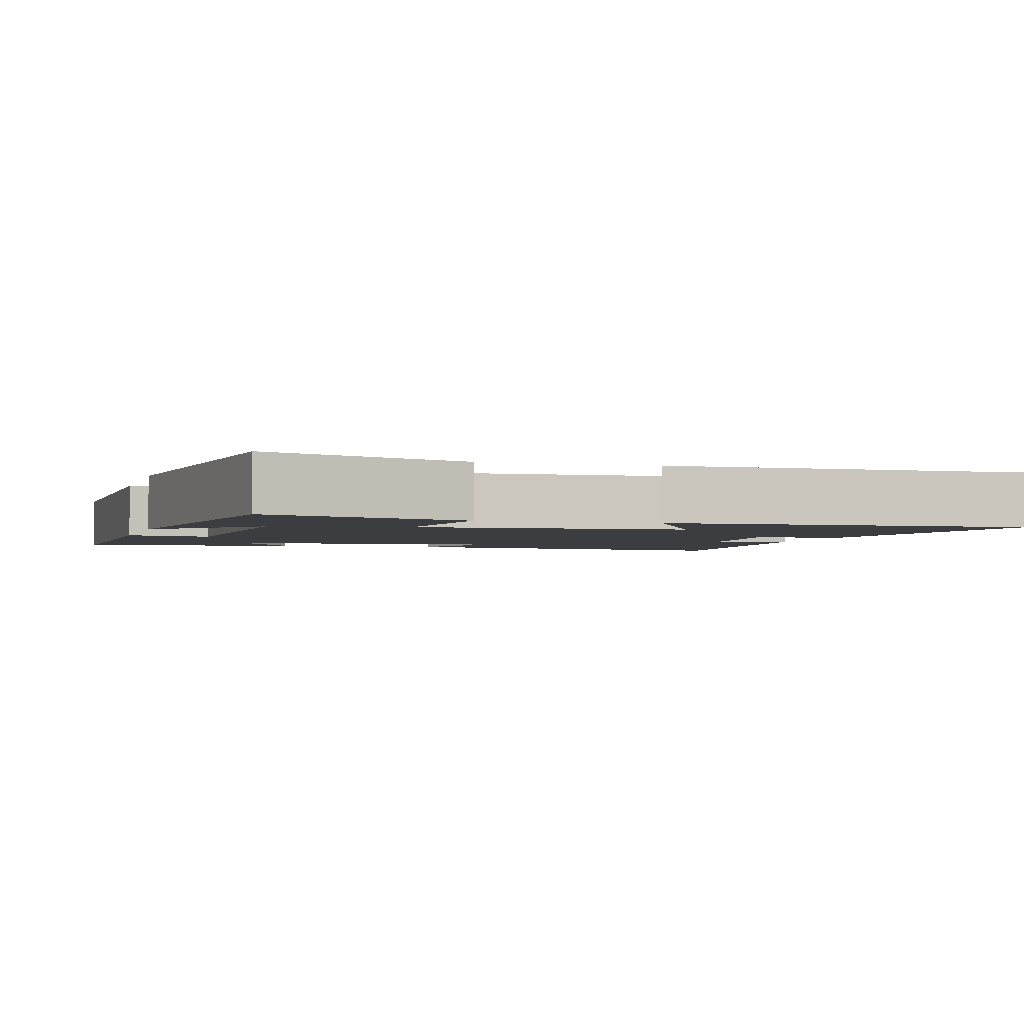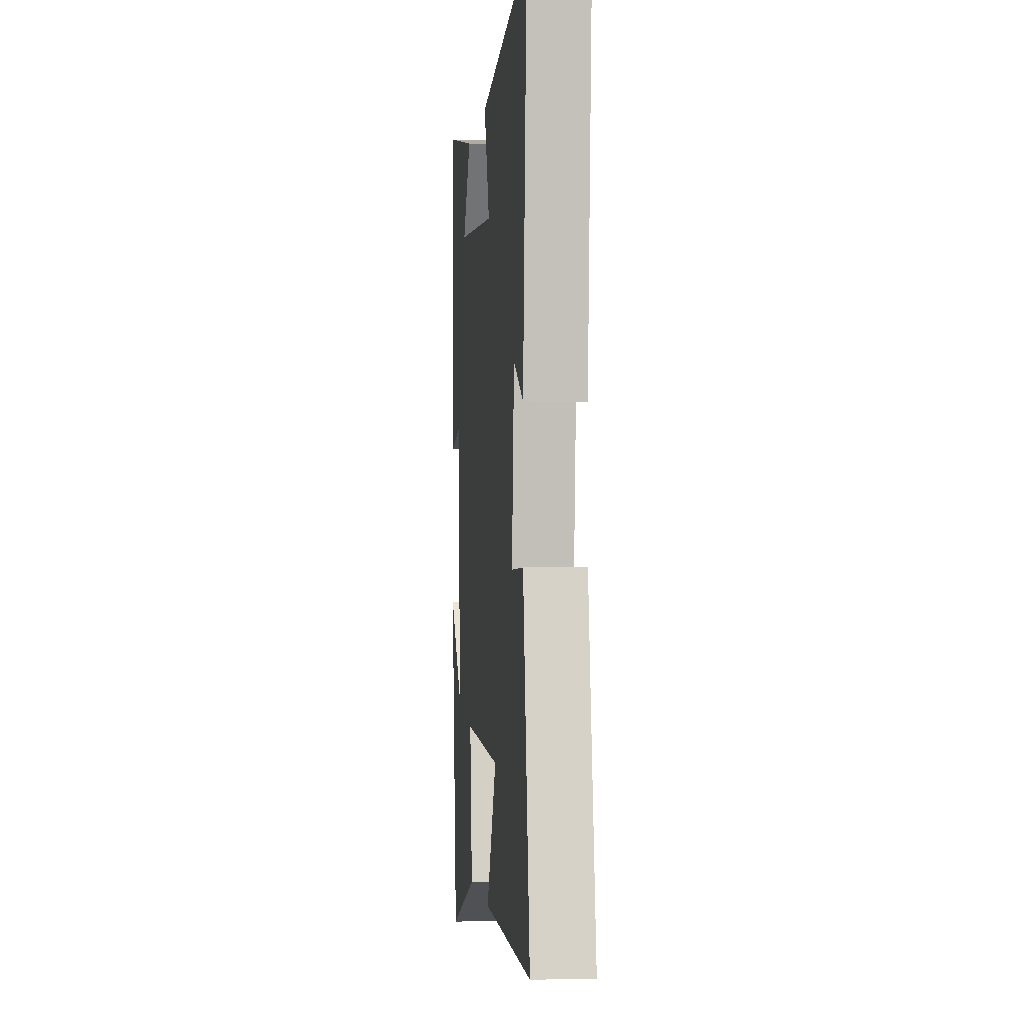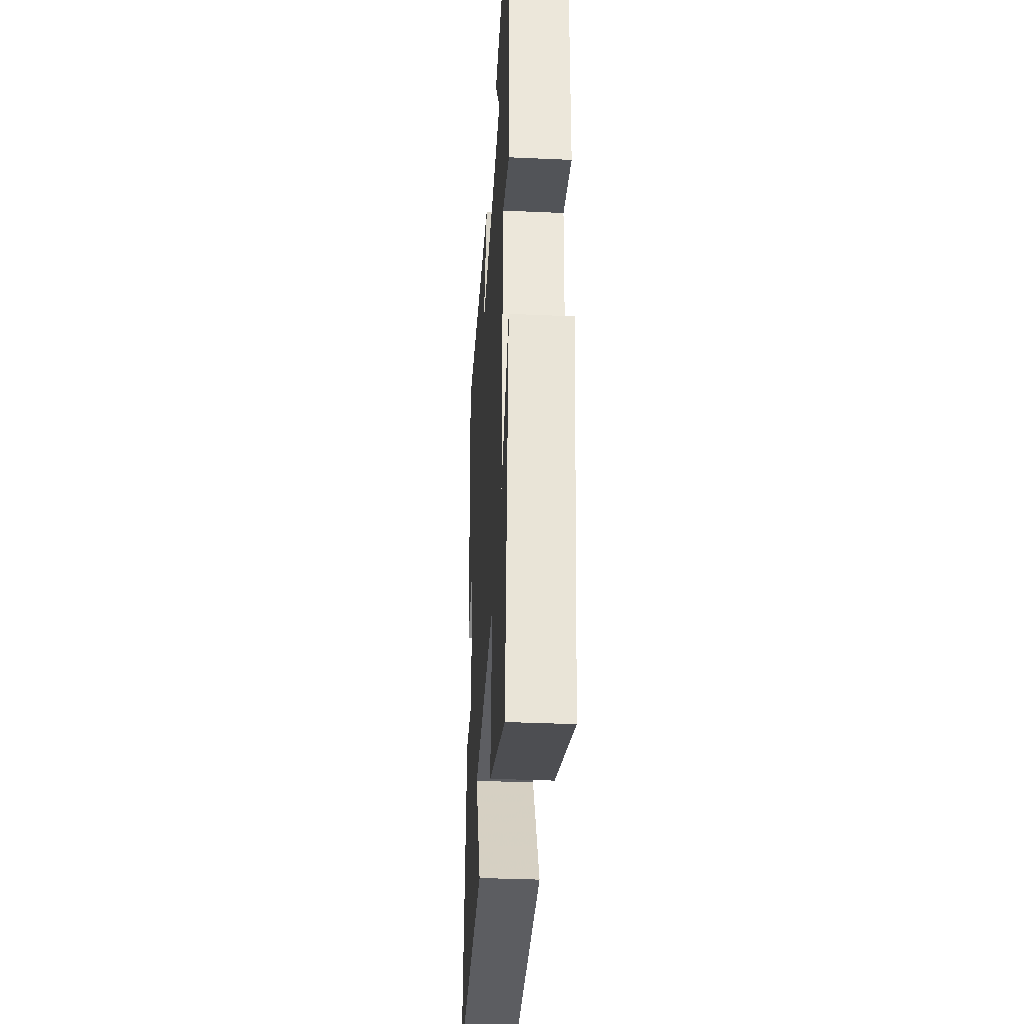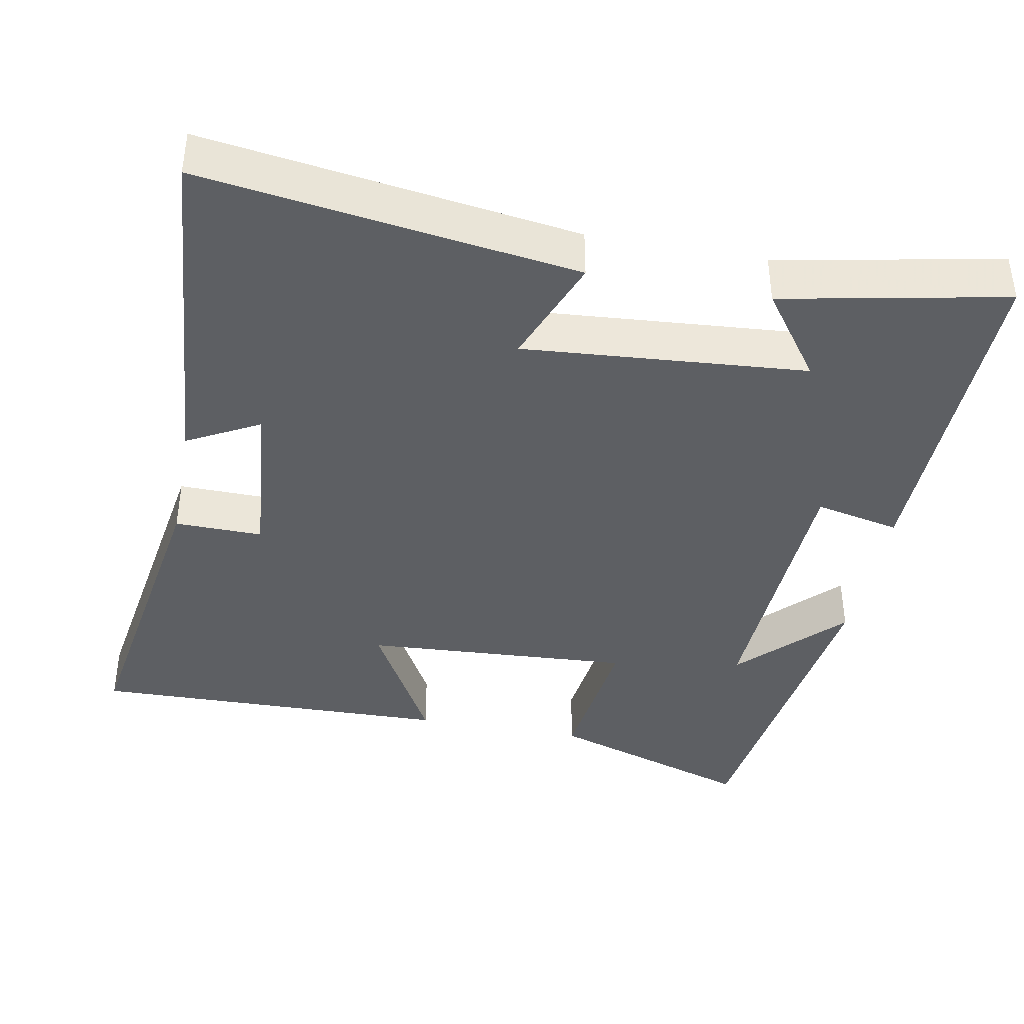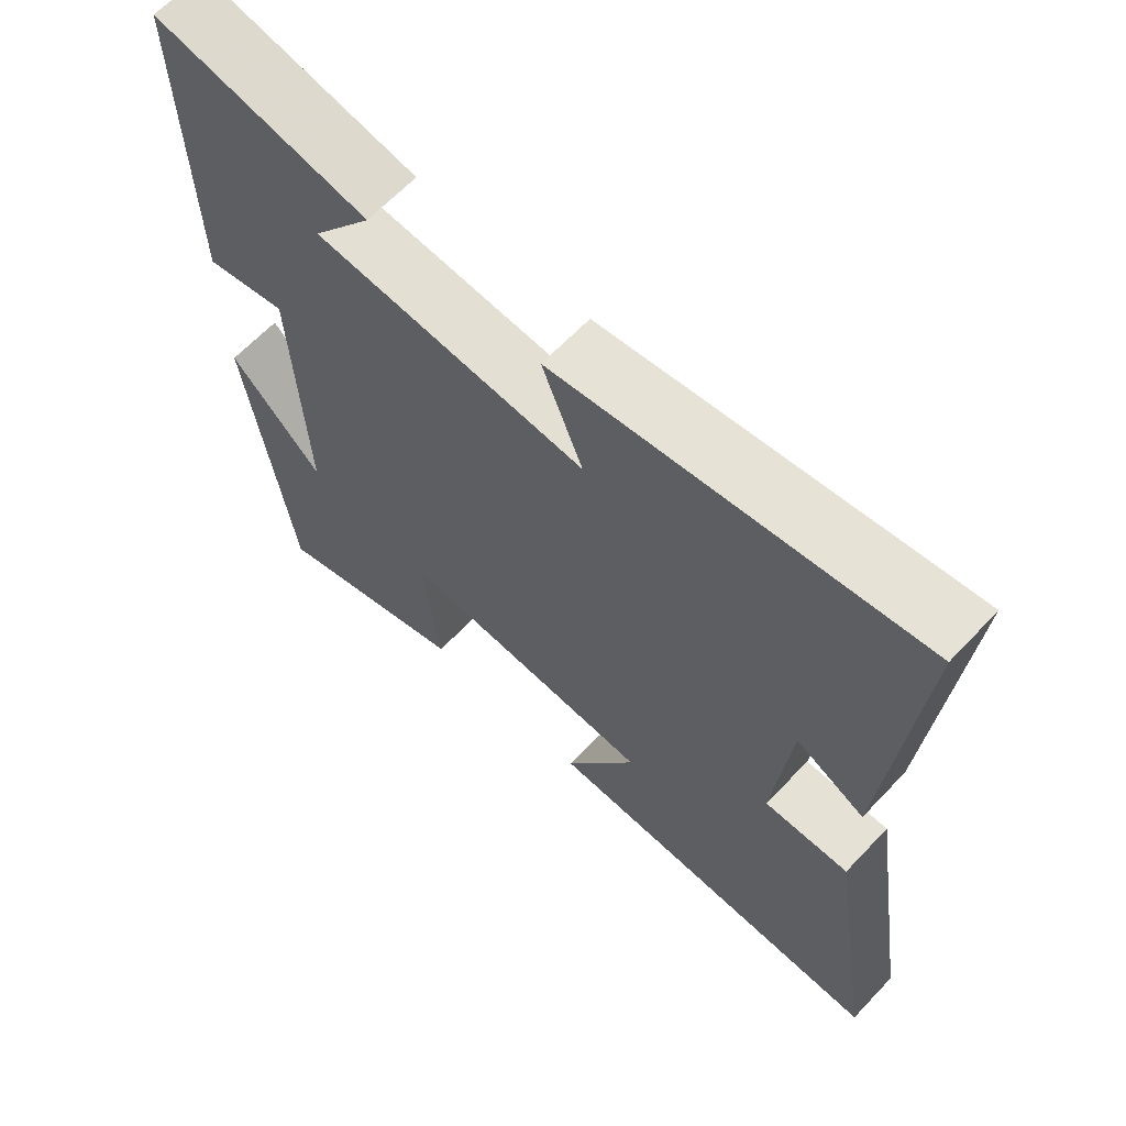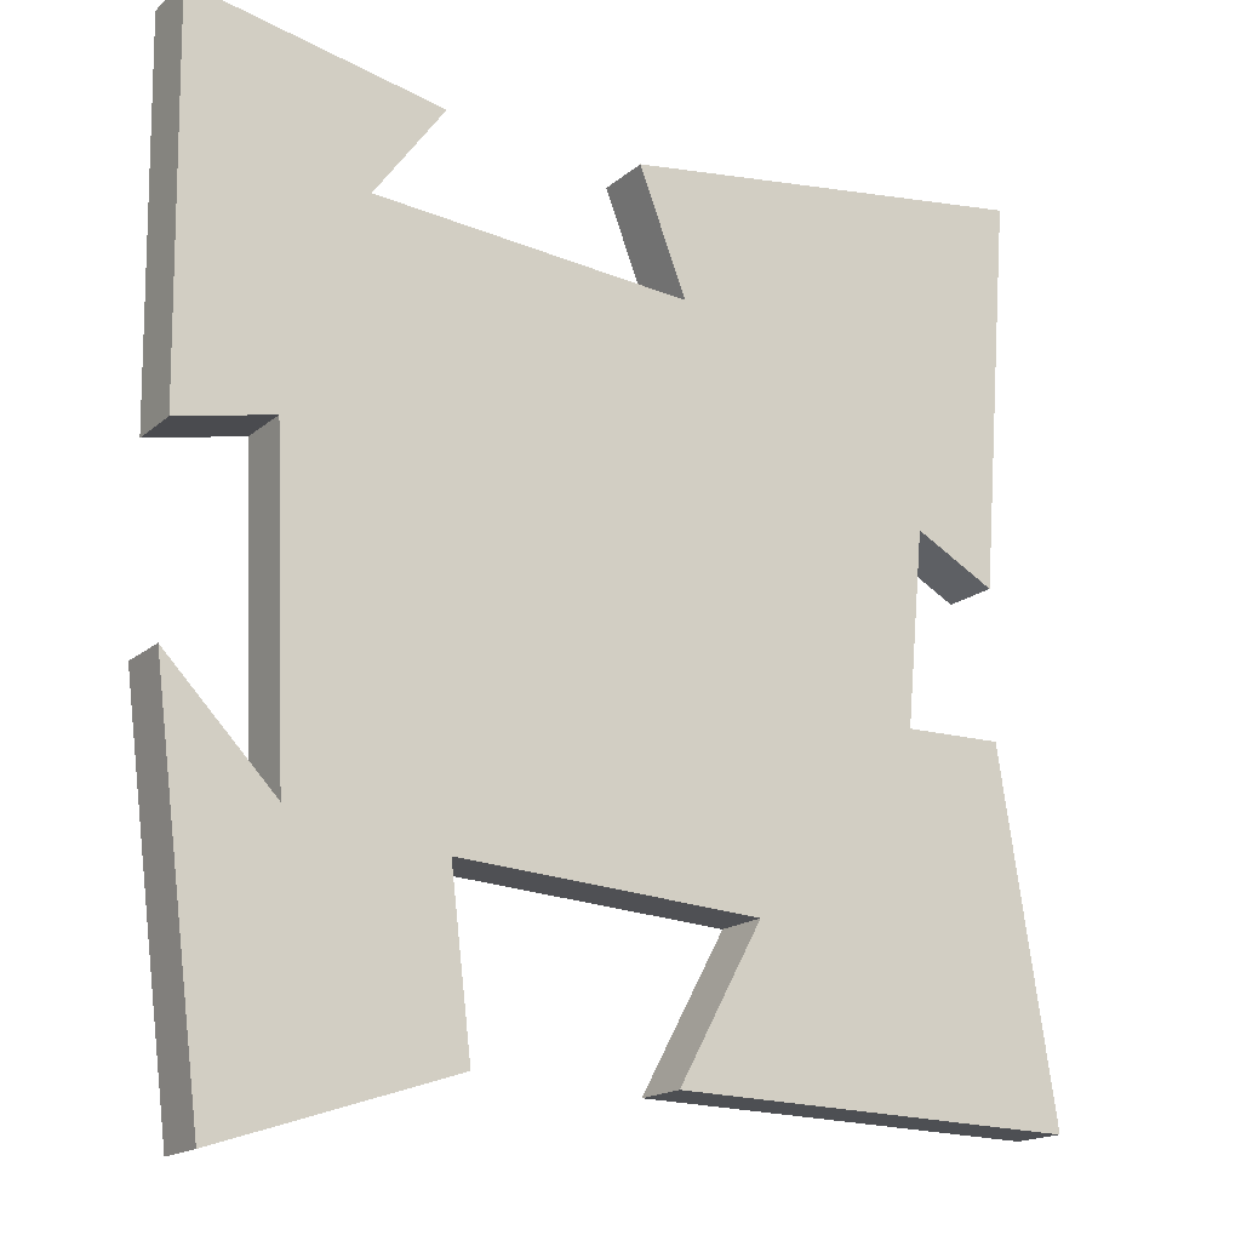
<metadata>
{"format":"obj","ext":"obj","renderer":"f3d","projection":"perspective","resolution":1024,"background":"white","views":[{"elev":-2.7,"azim":163.7,"up":"+Y"},{"elev":-1.6,"azim":-95.7,"up":"+Z"},{"elev":-35.2,"azim":86.6,"up":"+Z"},{"elev":-40.1,"azim":-10.7,"up":"+Y"},{"elev":64.6,"azim":-136.6,"up":"+Z"},{"elev":-17.2,"azim":147.8,"up":"+Z"}]}
</metadata>
<code>
v 0.44 0.07 -0.592
v 0.16 0.07 -0.5
v 0.185 0.07 -0.294
v -0.179 0.07 -0.316
v -0.078 0.07 -0.5
v -0.568 0.07 -0.511
v -0.5 0.07 -0.083
v -0.381 0.07 -0.085
v -0.403 0.07 0.147
v -0.5 0.07 0.095
v -0.538 0.07 0.571
v -0.034 0.07 0.5
v -0.091 0.07 0.353
v 0.291 0.07 0.383
v 0.206 0.07 0.5
v 0.507 0.07 0.56
v 0.5 0.07 0.097
v 0.385 0.07 0.122
v 0.369 0.07 -0.264
v 0.5 0.07 -0.129
v 0.44 0 -0.592
v 0.16 0 -0.5
v 0.185 0 -0.294
v -0.179 0 -0.316
v -0.078 0 -0.5
v -0.568 0 -0.511
v -0.5 0 -0.083
v -0.381 0 -0.085
v -0.403 0 0.147
v -0.5 0 0.095
v -0.538 0 0.571
v -0.034 0 0.5
v -0.091 0 0.353
v 0.291 0 0.383
v 0.206 0 0.5
v 0.507 0 0.56
v 0.5 0 0.097
v 0.385 0 0.122
v 0.369 0 -0.264
v 0.5 0 -0.129
f 19 20 1 2
f 18 19 2 3
f 16 17 18
f 16 18 3 4
f 14 15 16
f 14 16 4
f 13 14 4
f 11 12 13
f 10 11 13
f 9 10 13
f 8 9 13 4
f 6 7 8
f 5 6 8
f 4 5 8
f 22 21 40 39
f 23 22 39 38
f 38 37 36
f 24 23 38 36
f 36 35 34
f 24 36 34
f 24 34 33
f 33 32 31
f 33 31 30
f 33 30 29
f 24 33 29 28
f 28 27 26
f 28 26 25
f 28 25 24
f 1 21 22 2
f 2 22 23 3
f 3 23 24 4
f 4 24 25 5
f 5 25 26 6
f 6 26 27 7
f 7 27 28 8
f 8 28 29 9
f 9 29 30 10
f 10 30 31 11
f 11 31 32 12
f 12 32 33 13
f 13 33 34 14
f 14 34 35 15
f 15 35 36 16
f 16 36 37 17
f 17 37 38 18
f 18 38 39 19
f 19 39 40 20
f 20 40 21 1

</code>
